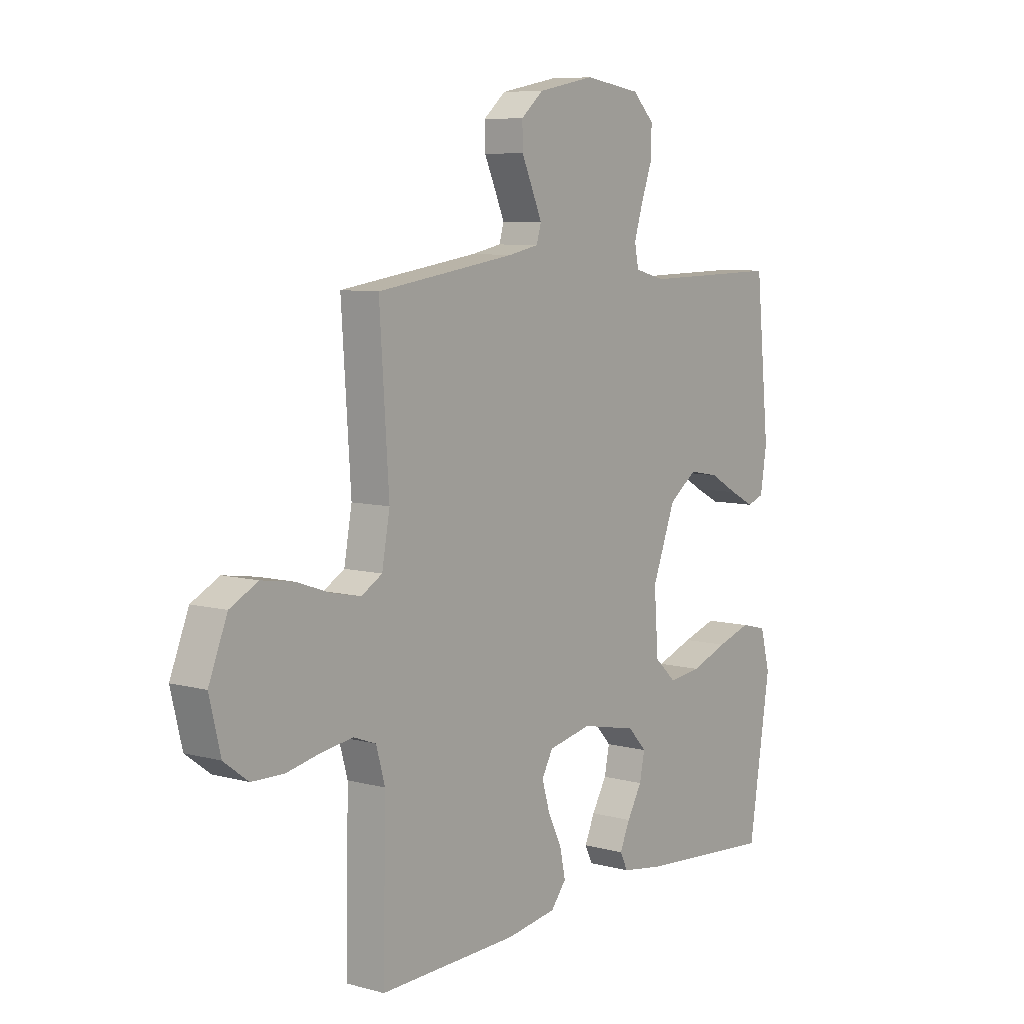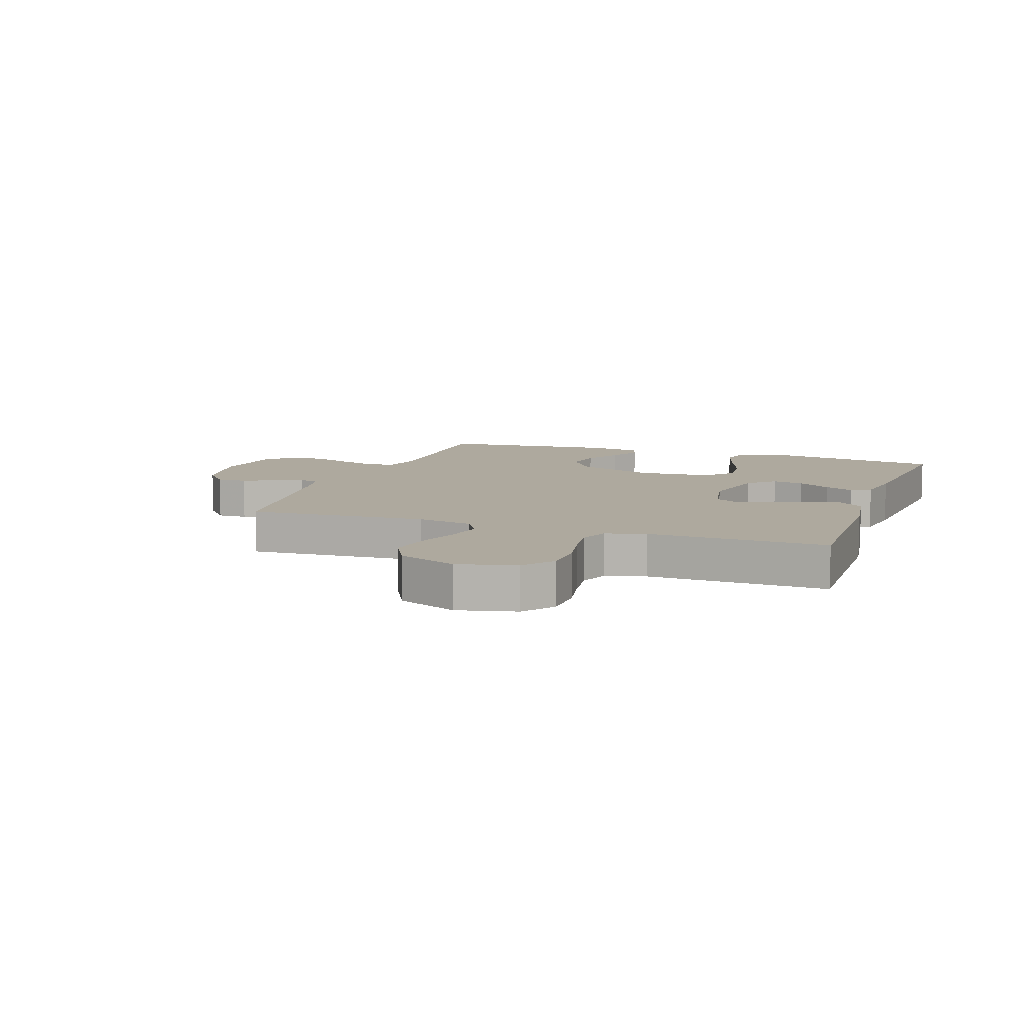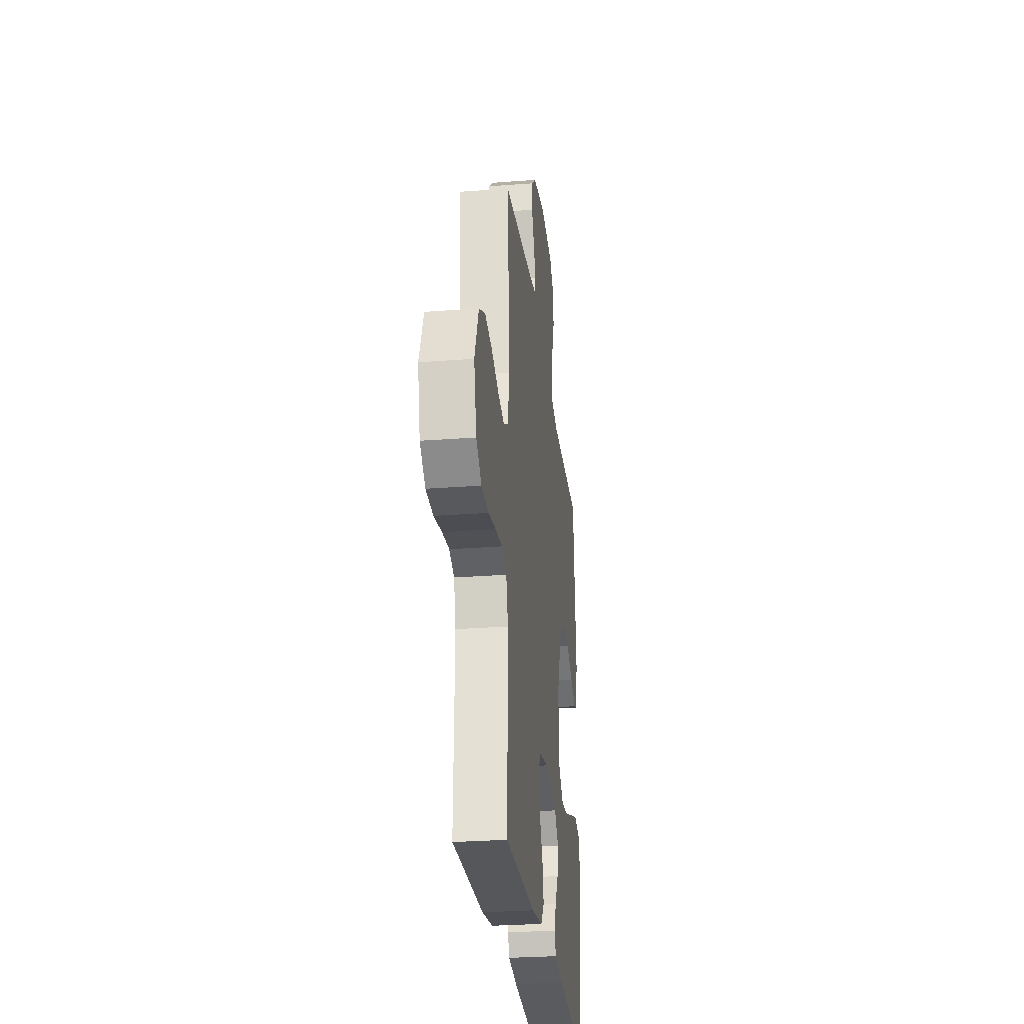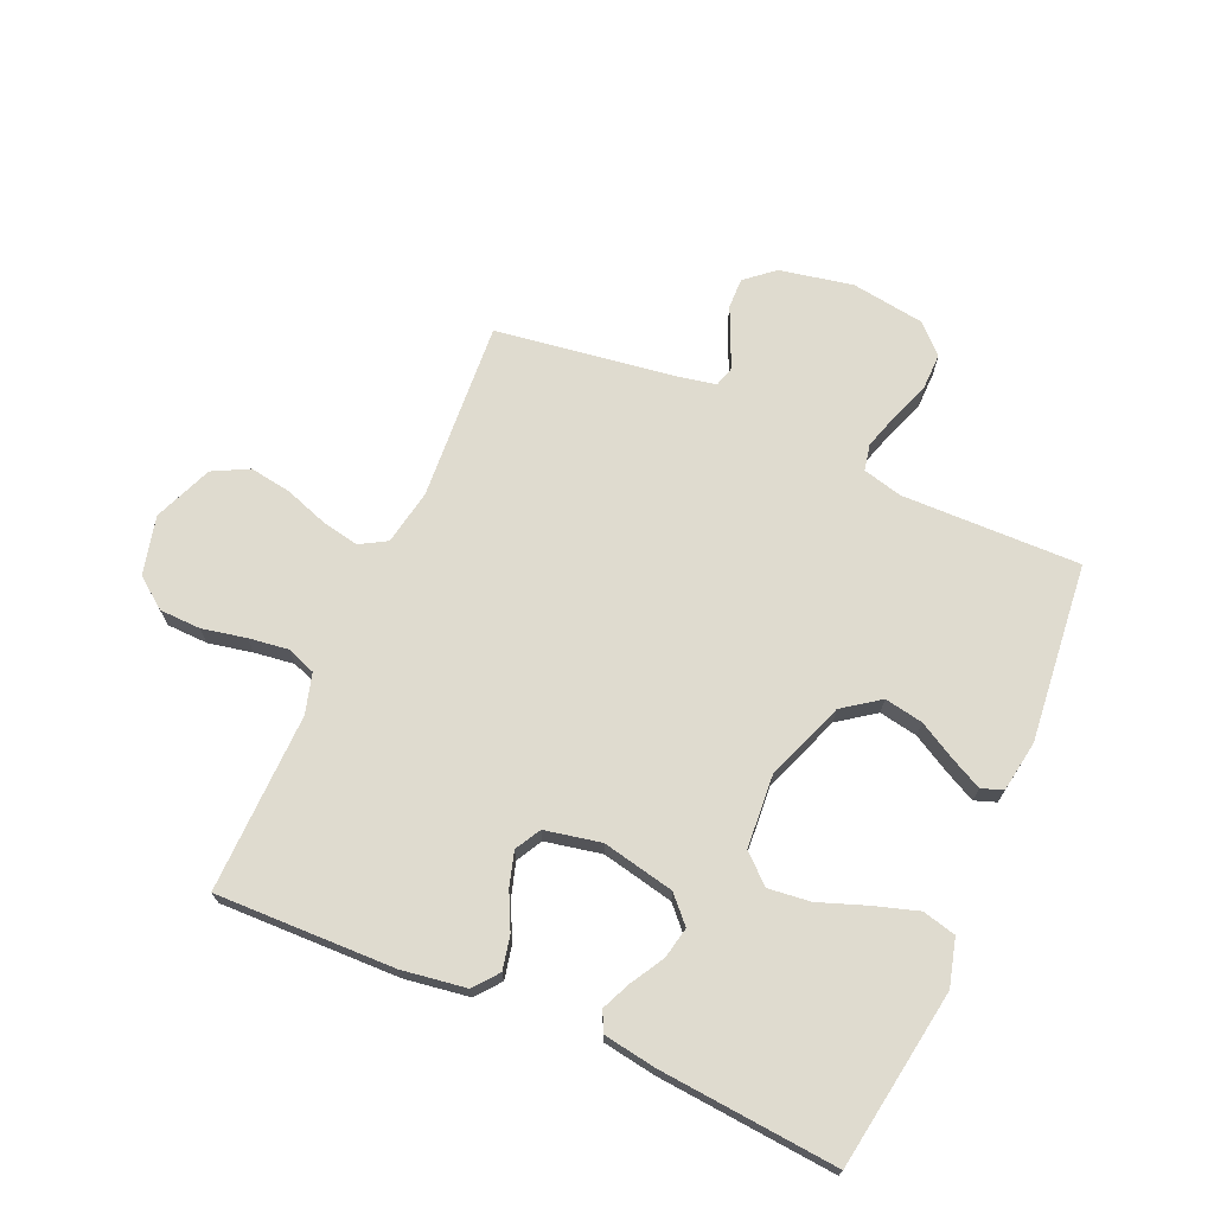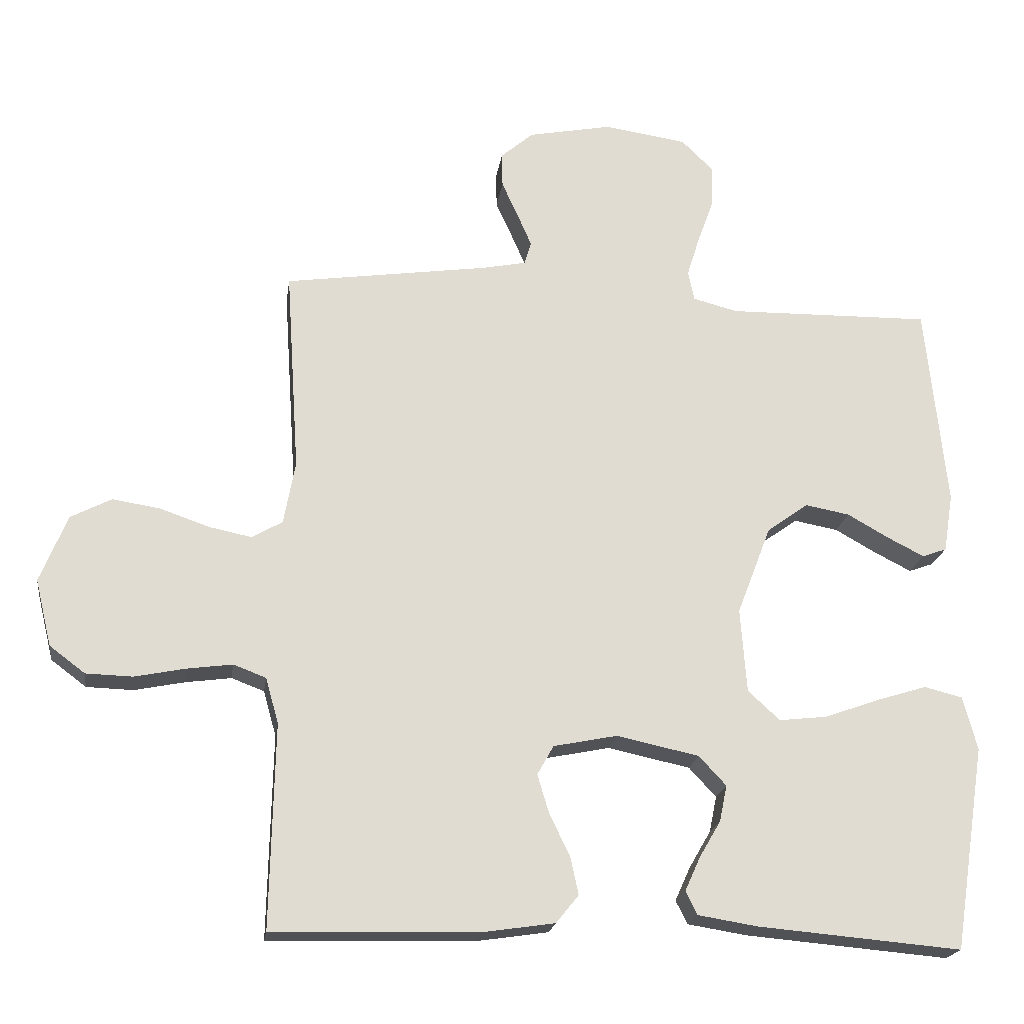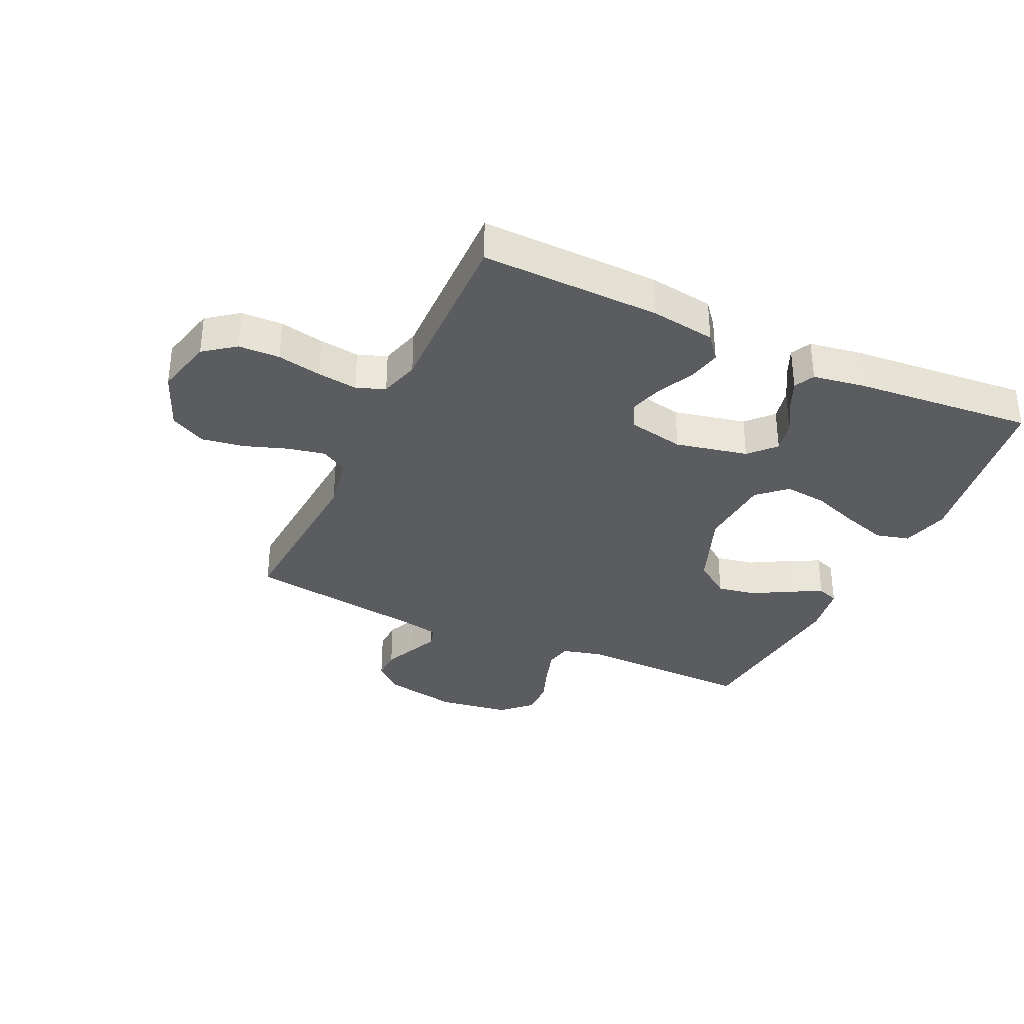
<metadata>
{"format":"obj","ext":"obj","renderer":"f3d","projection":"perspective","resolution":1024,"background":"white","views":[{"elev":7.7,"azim":127.1,"up":"+Z"},{"elev":9.1,"azim":109.5,"up":"+Y"},{"elev":-27.8,"azim":96.7,"up":"+Z"},{"elev":70.3,"azim":-156.4,"up":"+Y"},{"elev":-20.3,"azim":172.0,"up":"+Z"},{"elev":-34.3,"azim":155.1,"up":"+Y"}]}
</metadata>
<code>
v -0.5 0.07 -0.5
v -0.547 0.07 -0.2
v -0.526 0.07 -0.121
v -0.47 0.07 -0.107
v -0.396 0.07 -0.13
v -0.316 0.07 -0.159
v -0.245 0.07 -0.167
v -0.198 0.07 -0.124
v -0.189 0.07 0
v -0.239 0.07 0.131
v -0.3 0.07 0.175
v -0.365 0.07 0.163
v -0.427 0.07 0.128
v -0.48 0.07 0.101
v -0.516 0.07 0.114
v -0.53 0.07 0.2
v -0.5 0.07 0.5
v -0.2 0.07 0.495
v -0.134 0.07 0.512
v -0.125 0.07 0.556
v -0.144 0.07 0.617
v -0.168 0.07 0.683
v -0.169 0.07 0.743
v -0.122 0.07 0.789
v 0 0.07 0.807
v 0.123 0.07 0.783
v 0.171 0.07 0.742
v 0.17 0.07 0.691
v 0.146 0.07 0.638
v 0.125 0.07 0.59
v 0.135 0.07 0.556
v 0.2 0.07 0.543
v 0.5 0.07 0.5
v 0.48 0.07 0.2
v 0.497 0.07 0.107
v 0.542 0.07 0.081
v 0.605 0.07 0.094
v 0.677 0.07 0.119
v 0.747 0.07 0.13
v 0.807 0.07 0.099
v 0.847 0.07 0
v 0.823 0.07 -0.098
v 0.771 0.07 -0.137
v 0.702 0.07 -0.139
v 0.628 0.07 -0.124
v 0.561 0.07 -0.115
v 0.513 0.07 -0.133
v 0.494 0.07 -0.2
v 0.5 0.07 -0.5
v 0.2 0.07 -0.493
v 0.092 0.07 -0.477
v 0.059 0.07 -0.436
v 0.071 0.07 -0.38
v 0.101 0.07 -0.319
v 0.118 0.07 -0.262
v 0.094 0.07 -0.219
v 0 0.07 -0.2
v -0.121 0.07 -0.226
v -0.161 0.07 -0.269
v -0.15 0.07 -0.322
v -0.118 0.07 -0.377
v -0.096 0.07 -0.426
v -0.113 0.07 -0.46
v -0.2 0.07 -0.474
v -0.5 0 -0.5
v -0.547 0 -0.2
v -0.526 0 -0.121
v -0.47 0 -0.107
v -0.396 0 -0.13
v -0.316 0 -0.159
v -0.245 0 -0.167
v -0.198 0 -0.124
v -0.189 0 0
v -0.239 0 0.131
v -0.3 0 0.175
v -0.365 0 0.163
v -0.427 0 0.128
v -0.48 0 0.101
v -0.516 0 0.114
v -0.53 0 0.2
v -0.5 0 0.5
v -0.2 0 0.495
v -0.134 0 0.512
v -0.125 0 0.556
v -0.144 0 0.617
v -0.168 0 0.683
v -0.169 0 0.743
v -0.122 0 0.789
v 0 0 0.807
v 0.123 0 0.783
v 0.171 0 0.742
v 0.17 0 0.691
v 0.146 0 0.638
v 0.125 0 0.59
v 0.135 0 0.556
v 0.2 0 0.543
v 0.5 0 0.5
v 0.48 0 0.2
v 0.497 0 0.107
v 0.542 0 0.081
v 0.605 0 0.094
v 0.677 0 0.119
v 0.747 0 0.13
v 0.807 0 0.099
v 0.847 0 0
v 0.823 0 -0.098
v 0.771 0 -0.137
v 0.702 0 -0.139
v 0.628 0 -0.124
v 0.561 0 -0.115
v 0.513 0 -0.133
v 0.494 0 -0.2
v 0.5 0 -0.5
v 0.2 0 -0.493
v 0.092 0 -0.477
v 0.059 0 -0.436
v 0.071 0 -0.38
v 0.101 0 -0.319
v 0.118 0 -0.262
v 0.094 0 -0.219
v 0 0 -0.2
v -0.121 0 -0.226
v -0.161 0 -0.269
v -0.15 0 -0.322
v -0.118 0 -0.377
v -0.096 0 -0.426
v -0.113 0 -0.46
v -0.2 0 -0.474
f 4 5 6
f 3 4 6
f 2 3 6
f 1 2 6
f 64 1 6
f 63 64 6
f 62 63 6
f 61 62 6
f 60 61 6
f 59 60 6 7
f 58 59 7 8
f 57 58 8 9
f 56 57 9 10
f 52 53 54
f 51 52 54
f 50 51 54
f 49 50 54
f 48 49 54
f 47 48 54 55
f 46 47 55 56
f 43 44 45
f 42 43 45
f 41 42 45
f 40 41 45
f 39 40 45
f 38 39 45
f 37 38 45
f 36 37 45 46
f 46 56 10
f 36 46 10
f 35 36 10
f 32 33 34
f 35 10 11
f 34 35 11
f 32 34 11
f 31 32 11
f 27 28 29
f 26 27 29
f 25 26 29
f 24 25 29
f 23 24 29
f 22 23 29
f 21 22 29
f 20 21 29 30
f 19 20 30 31
f 16 17 18
f 15 16 18
f 14 15 18
f 13 14 18
f 12 13 18
f 18 19 31
f 12 18 31
f 11 12 31
f 70 69 68
f 70 68 67
f 70 67 66
f 70 66 65
f 70 65 128
f 70 128 127
f 70 127 126
f 70 126 125
f 70 125 124
f 71 70 124 123
f 72 71 123 122
f 73 72 122 121
f 74 73 121 120
f 118 117 116
f 118 116 115
f 118 115 114
f 118 114 113
f 118 113 112
f 119 118 112 111
f 120 119 111 110
f 109 108 107
f 109 107 106
f 109 106 105
f 109 105 104
f 109 104 103
f 109 103 102
f 109 102 101
f 110 109 101 100
f 74 120 110
f 74 110 100
f 74 100 99
f 98 97 96
f 75 74 99
f 75 99 98
f 75 98 96
f 75 96 95
f 93 92 91
f 93 91 90
f 93 90 89
f 93 89 88
f 93 88 87
f 93 87 86
f 93 86 85
f 94 93 85 84
f 95 94 84 83
f 82 81 80
f 82 80 79
f 82 79 78
f 82 78 77
f 82 77 76
f 95 83 82
f 95 82 76
f 95 76 75
f 1 65 66 2
f 2 66 67 3
f 3 67 68 4
f 4 68 69 5
f 5 69 70 6
f 6 70 71 7
f 7 71 72 8
f 8 72 73 9
f 9 73 74 10
f 10 74 75 11
f 11 75 76 12
f 12 76 77 13
f 13 77 78 14
f 14 78 79 15
f 15 79 80 16
f 16 80 81 17
f 17 81 82 18
f 18 82 83 19
f 19 83 84 20
f 20 84 85 21
f 21 85 86 22
f 22 86 87 23
f 23 87 88 24
f 24 88 89 25
f 25 89 90 26
f 26 90 91 27
f 27 91 92 28
f 28 92 93 29
f 29 93 94 30
f 30 94 95 31
f 31 95 96 32
f 32 96 97 33
f 33 97 98 34
f 34 98 99 35
f 35 99 100 36
f 36 100 101 37
f 37 101 102 38
f 38 102 103 39
f 39 103 104 40
f 40 104 105 41
f 41 105 106 42
f 42 106 107 43
f 43 107 108 44
f 44 108 109 45
f 45 109 110 46
f 46 110 111 47
f 47 111 112 48
f 48 112 113 49
f 49 113 114 50
f 50 114 115 51
f 51 115 116 52
f 52 116 117 53
f 53 117 118 54
f 54 118 119 55
f 55 119 120 56
f 56 120 121 57
f 57 121 122 58
f 58 122 123 59
f 59 123 124 60
f 60 124 125 61
f 61 125 126 62
f 62 126 127 63
f 63 127 128 64
f 64 128 65 1

</code>
